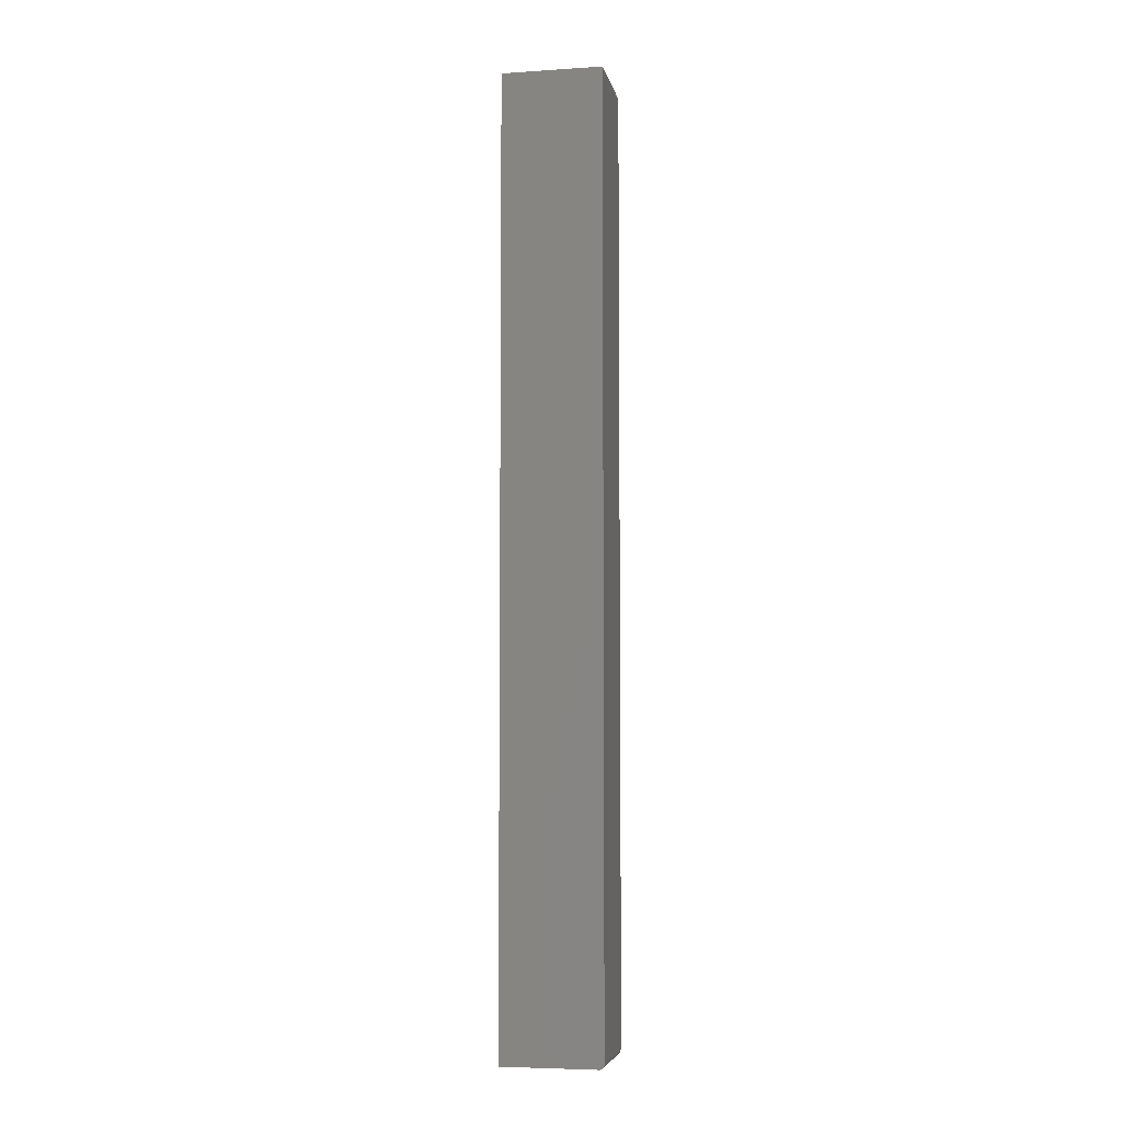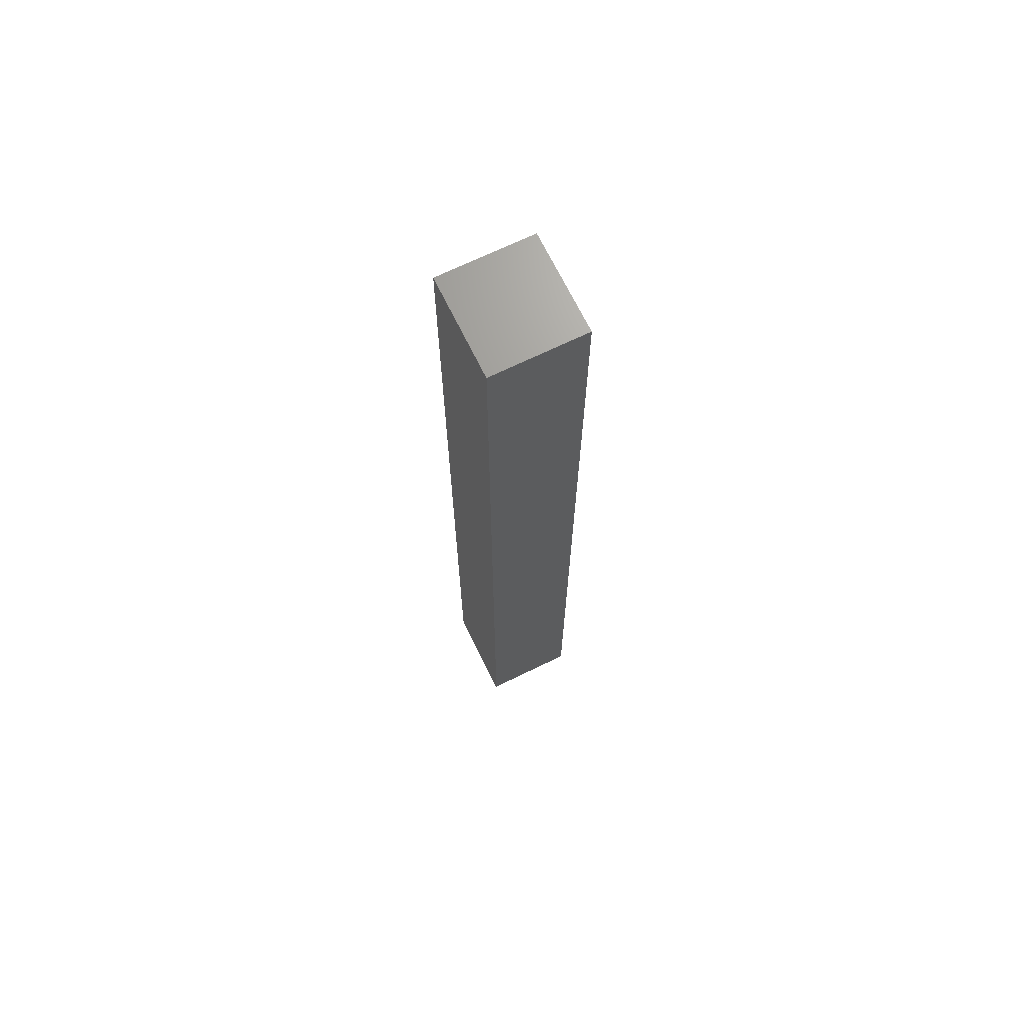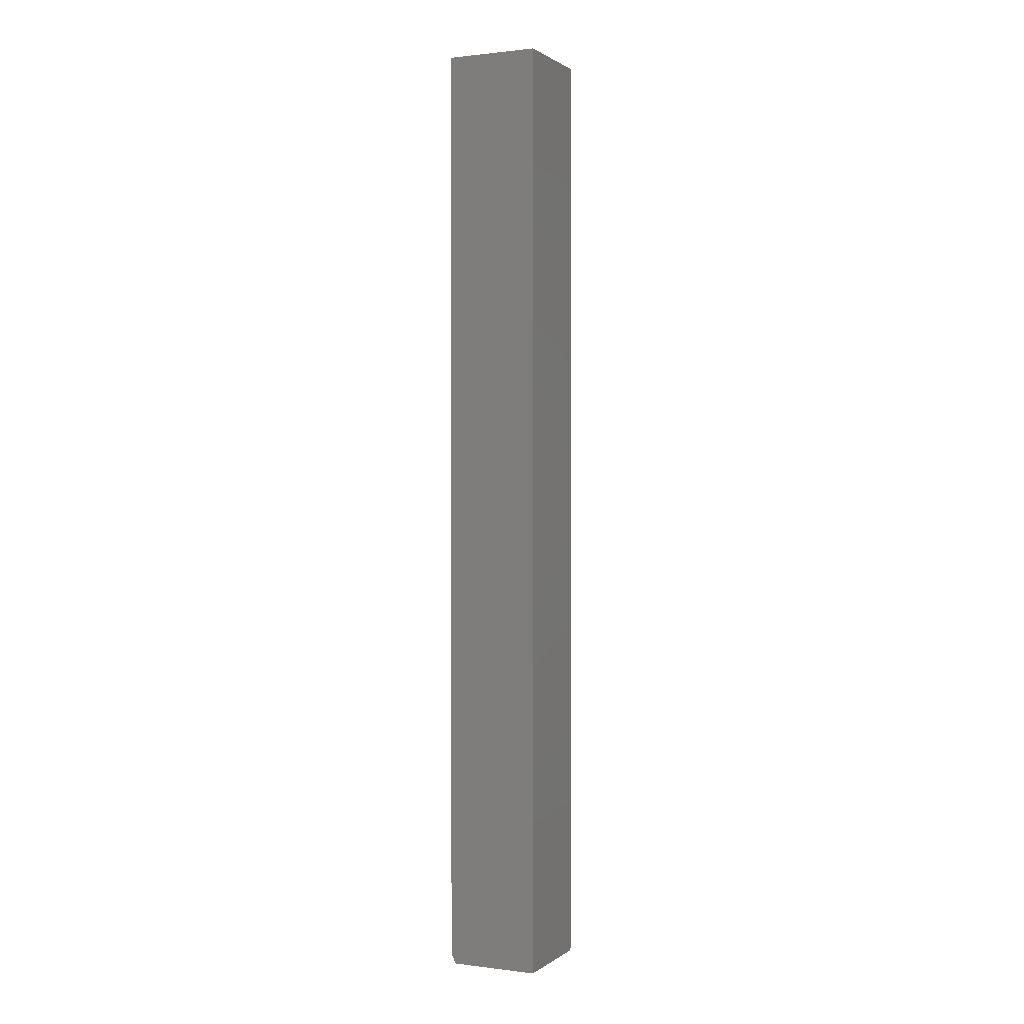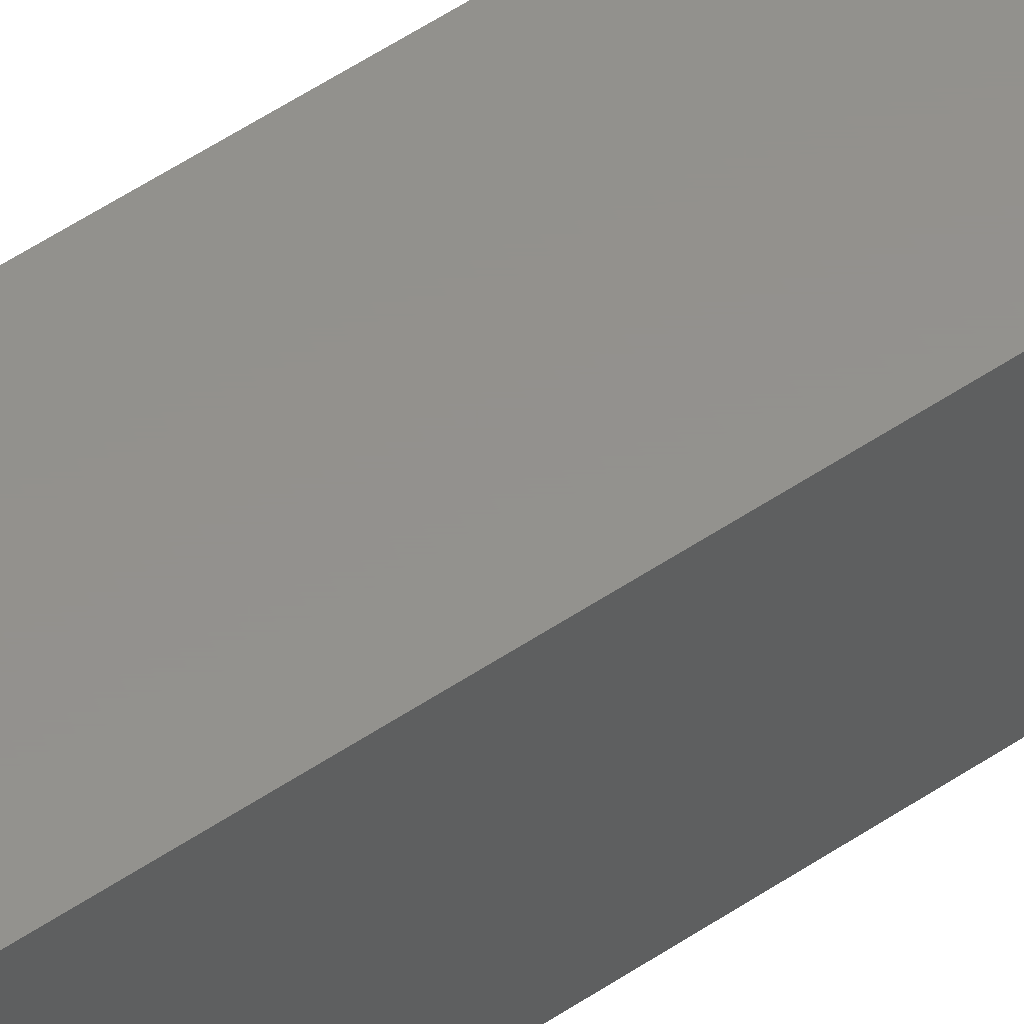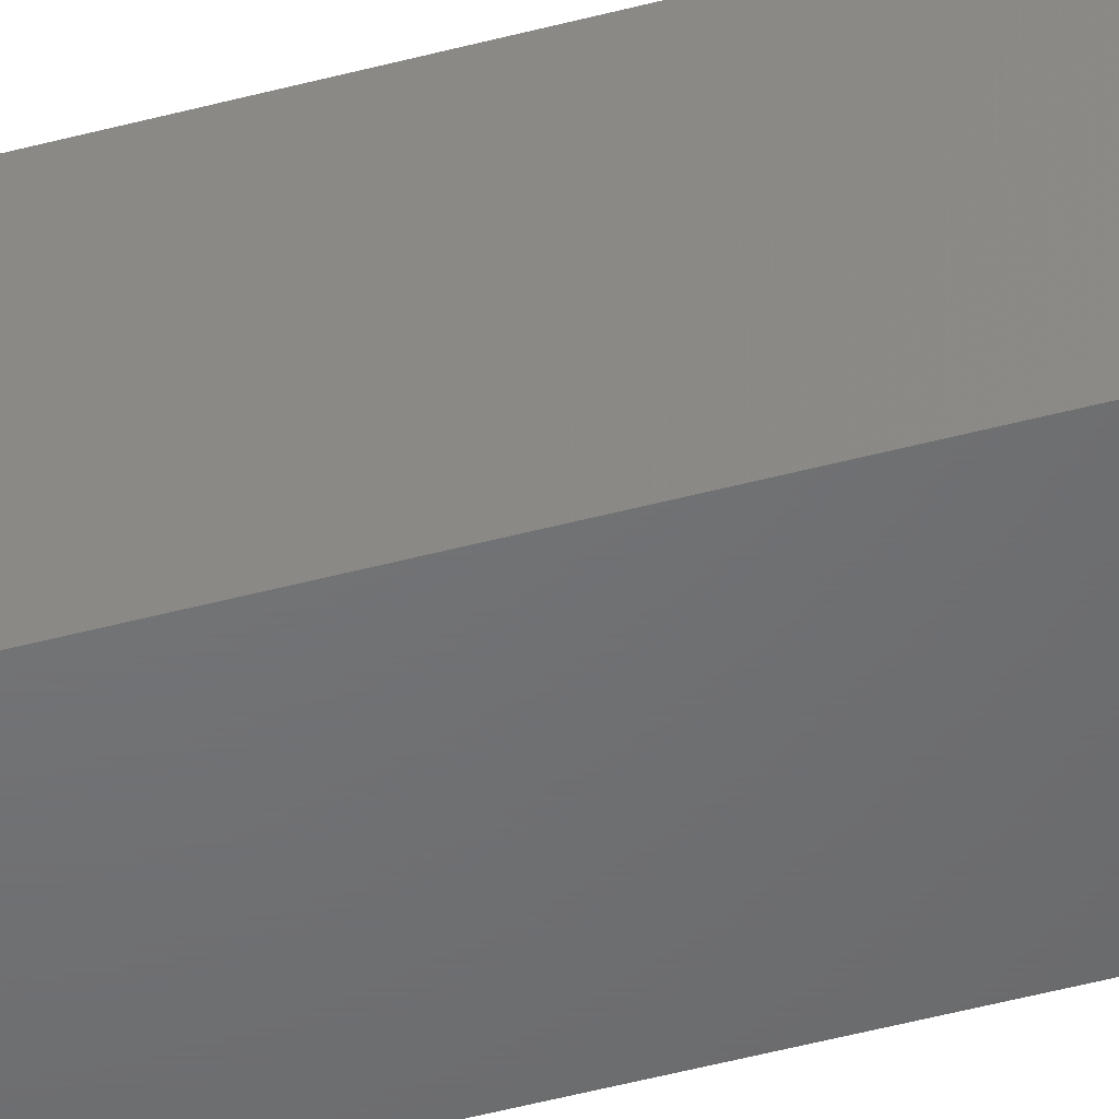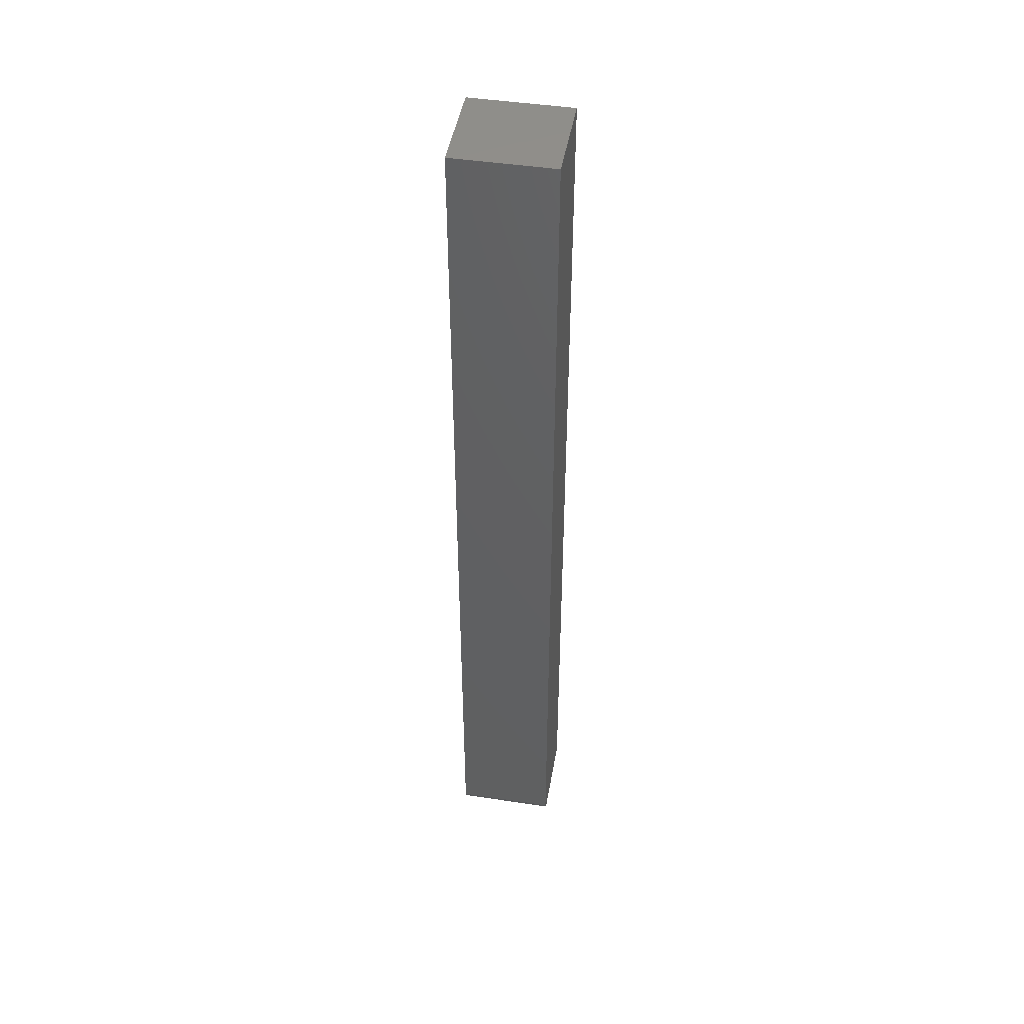
<metadata>
{"format":"stl","ext":"stl","renderer":"f3d","projection":"perspective","resolution":1024,"background":"white","views":[{"elev":-5.7,"azim":-78.8,"up":"+Y"},{"elev":69.3,"azim":-26.0,"up":"+Y"},{"elev":1.0,"azim":-155.0,"up":"+Y"},{"elev":55.4,"azim":54.8,"up":"+Z"},{"elev":-49.1,"azim":-73.5,"up":"+Z"},{"elev":46.1,"azim":99.8,"up":"+Y"}]}
</metadata>
<code>
# stl→obj: 23 verts, 42 faces
v 0.1433 -0.7446 0.07939
v 0.1414 -0.7485 0.07655
v 0.1445 -0.7422 0.07977
v 0.1422 -0.7468 0.07828
v 0.1408 -0.7496 0.07438
v 0.1406 -0.75 0.07196
v 0.1406 -0.75 -0.07812
v 0.1484 -0.7344 -0.07812
v 0.1484 -0.7344 0.07977
v -8.331e-18 -0.75 0.07196
v 0 -0.75 -0.07812
v 0.1484 0.75 0.07977
v -8.765e-18 0.75 0.07977
v -8.765e-18 -0.7422 0.07977
v -8.638e-18 -0.7477 0.07748
v -8.692e-18 -0.7465 0.07845
v -8.572e-18 -0.7487 0.0763
v 5.099e-33 0.75 -0.07812
v -8.416e-18 -0.7498 0.07348
v -8.497e-18 -0.7494 0.07495
v -8.732e-18 -0.7452 0.07918
v -8.757e-18 -0.7437 0.07962
v 0.1484 0.75 -0.07812
f 1 2 3
f 1 4 2
f 2 5 6
f 7 8 6
f 9 3 2
f 9 2 6
f 9 6 8
f 6 10 7
f 7 10 11
f 12 13 9
f 9 13 14
f 9 14 3
f 15 16 17
f 18 11 10
f 13 18 10
f 13 10 19
f 13 19 20
f 13 20 17
f 13 17 16
f 16 21 22
f 16 22 14
f 16 14 13
f 3 22 1
f 3 14 22
f 10 5 19
f 10 6 5
f 15 17 2
f 2 4 15
f 15 4 16
f 16 4 1
f 16 1 21
f 1 22 21
f 2 17 5
f 5 17 20
f 5 20 19
f 8 23 9
f 9 23 12
f 18 23 11
f 11 23 8
f 11 8 7
f 23 18 12
f 12 18 13

</code>
